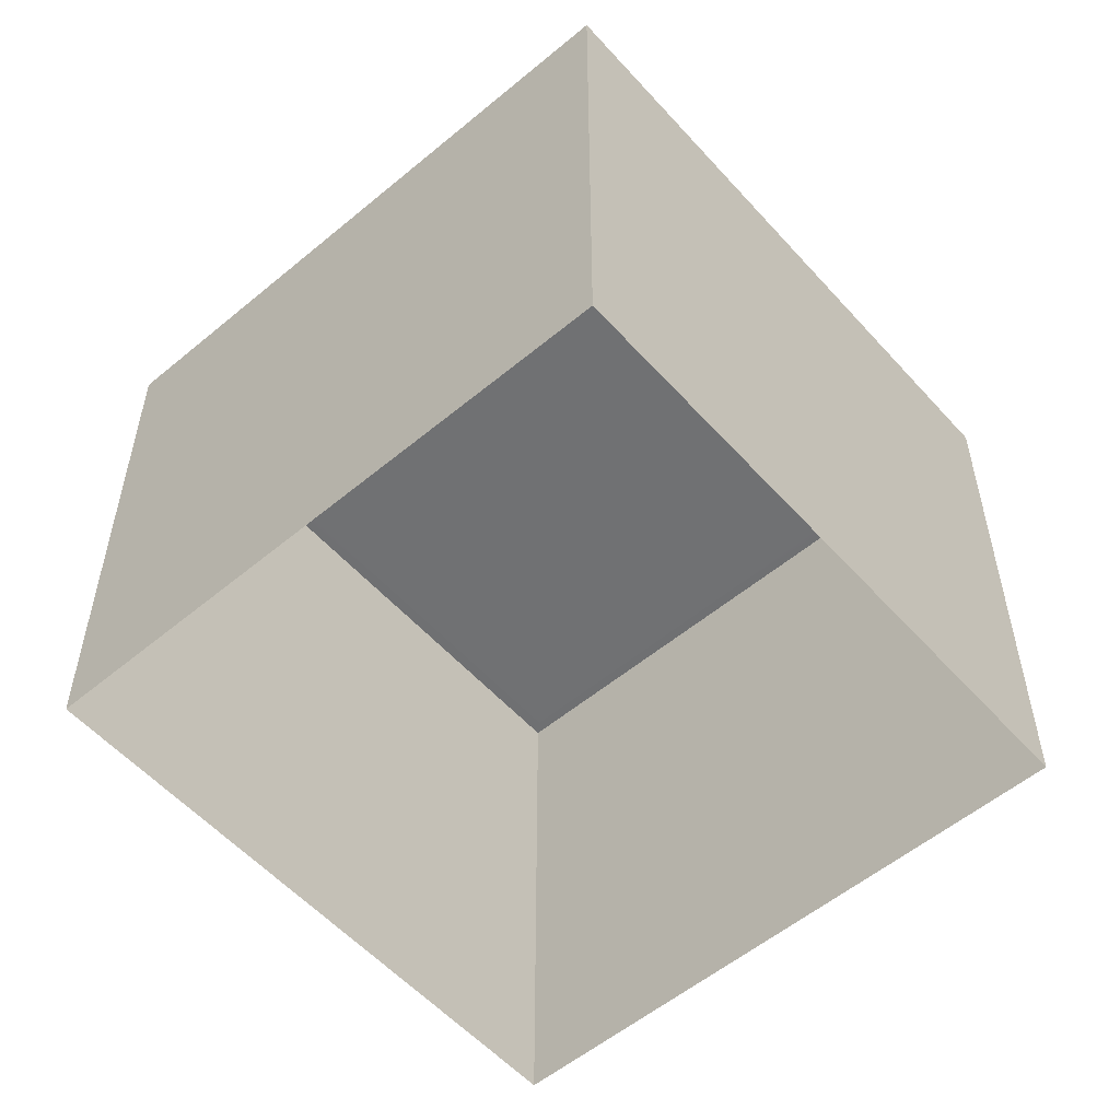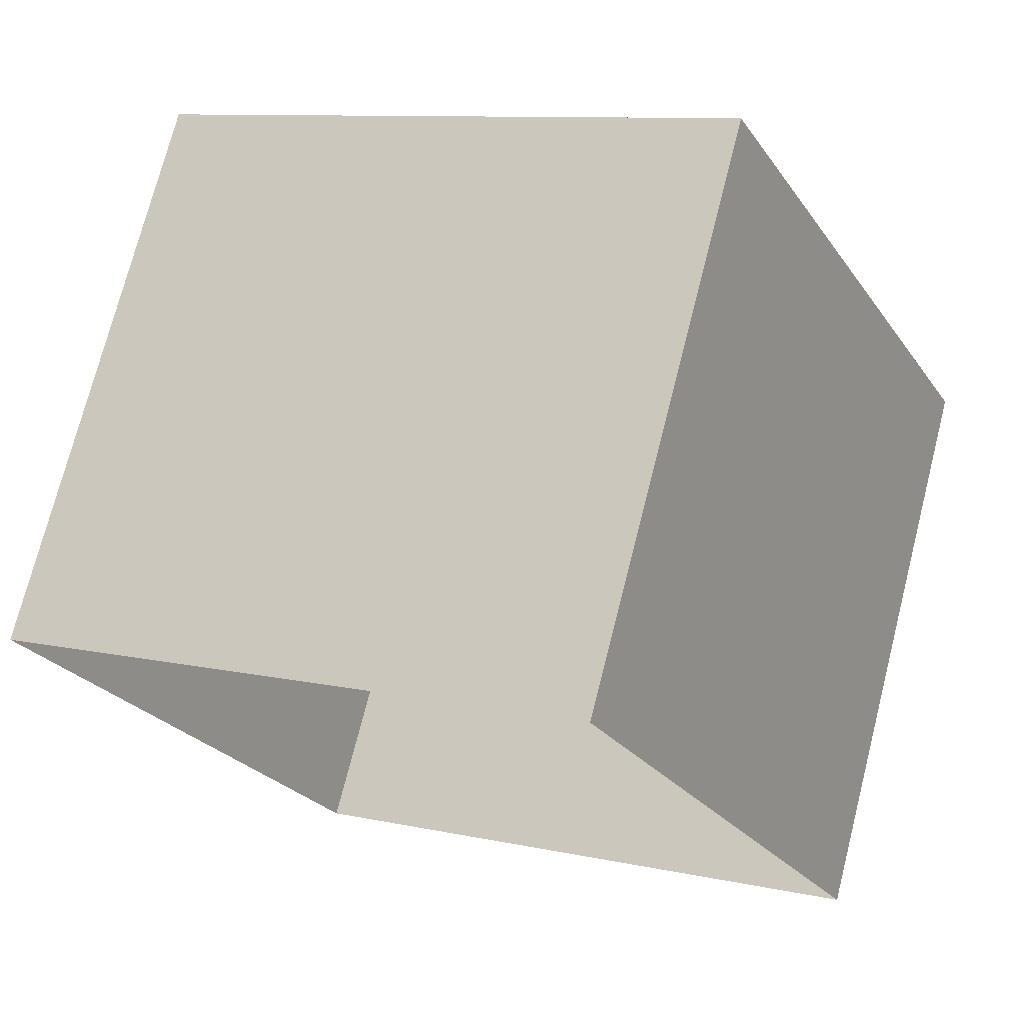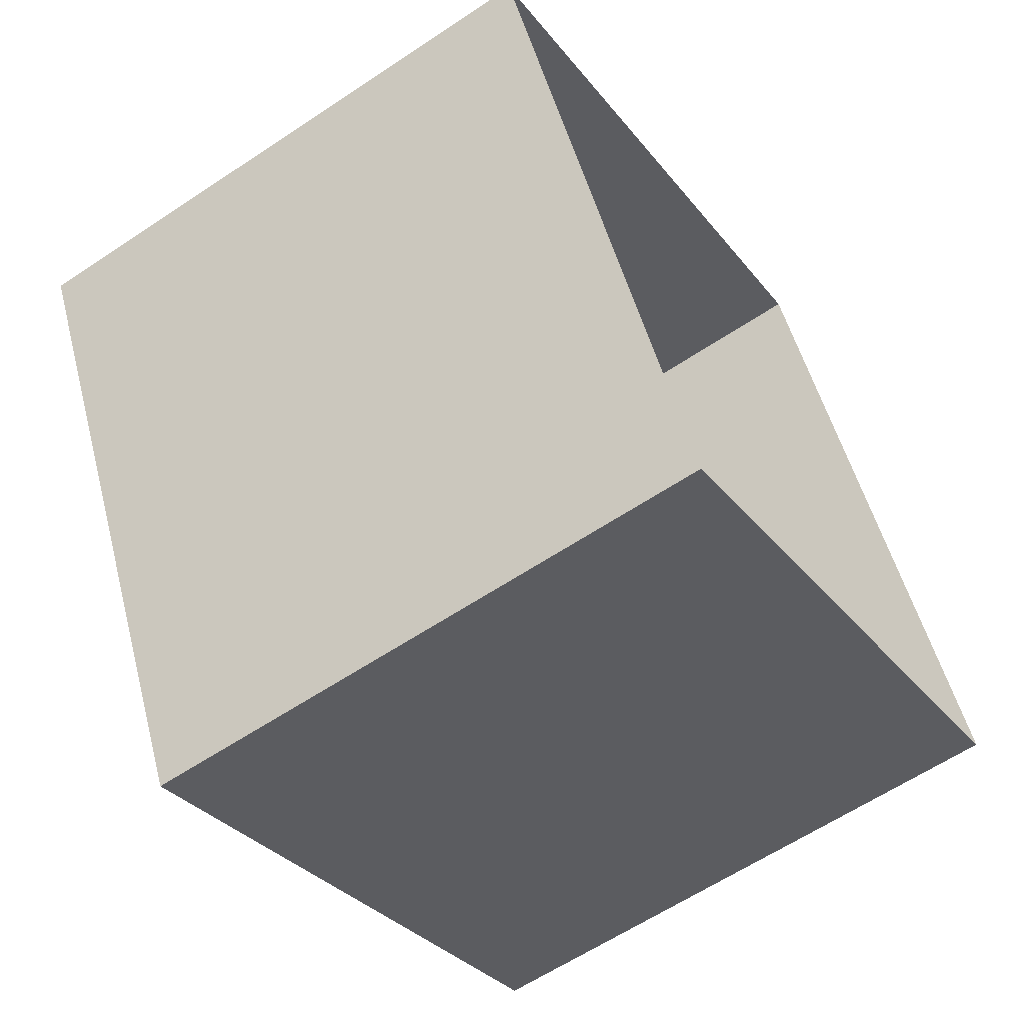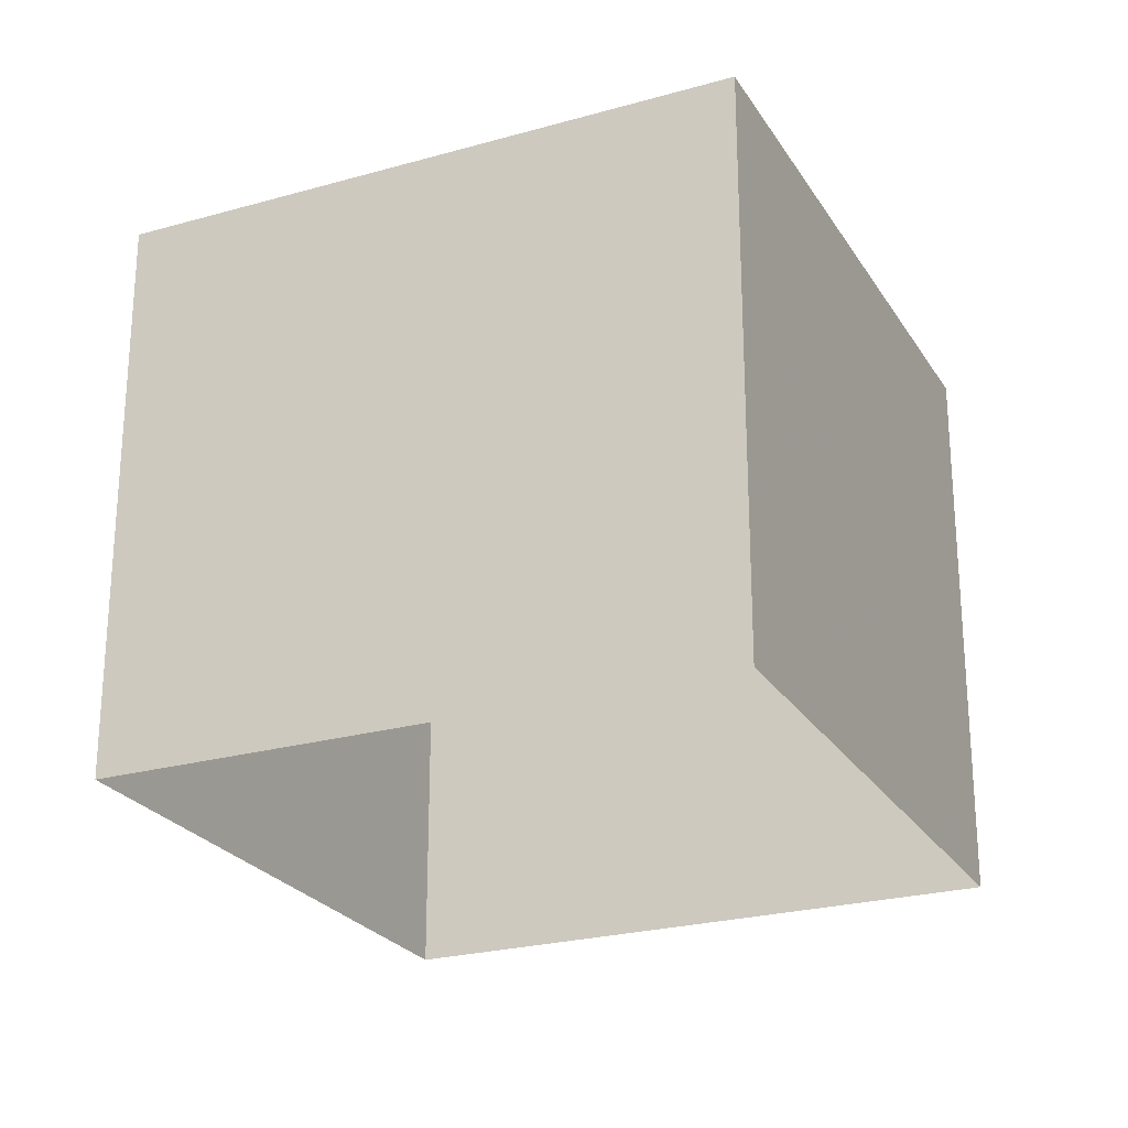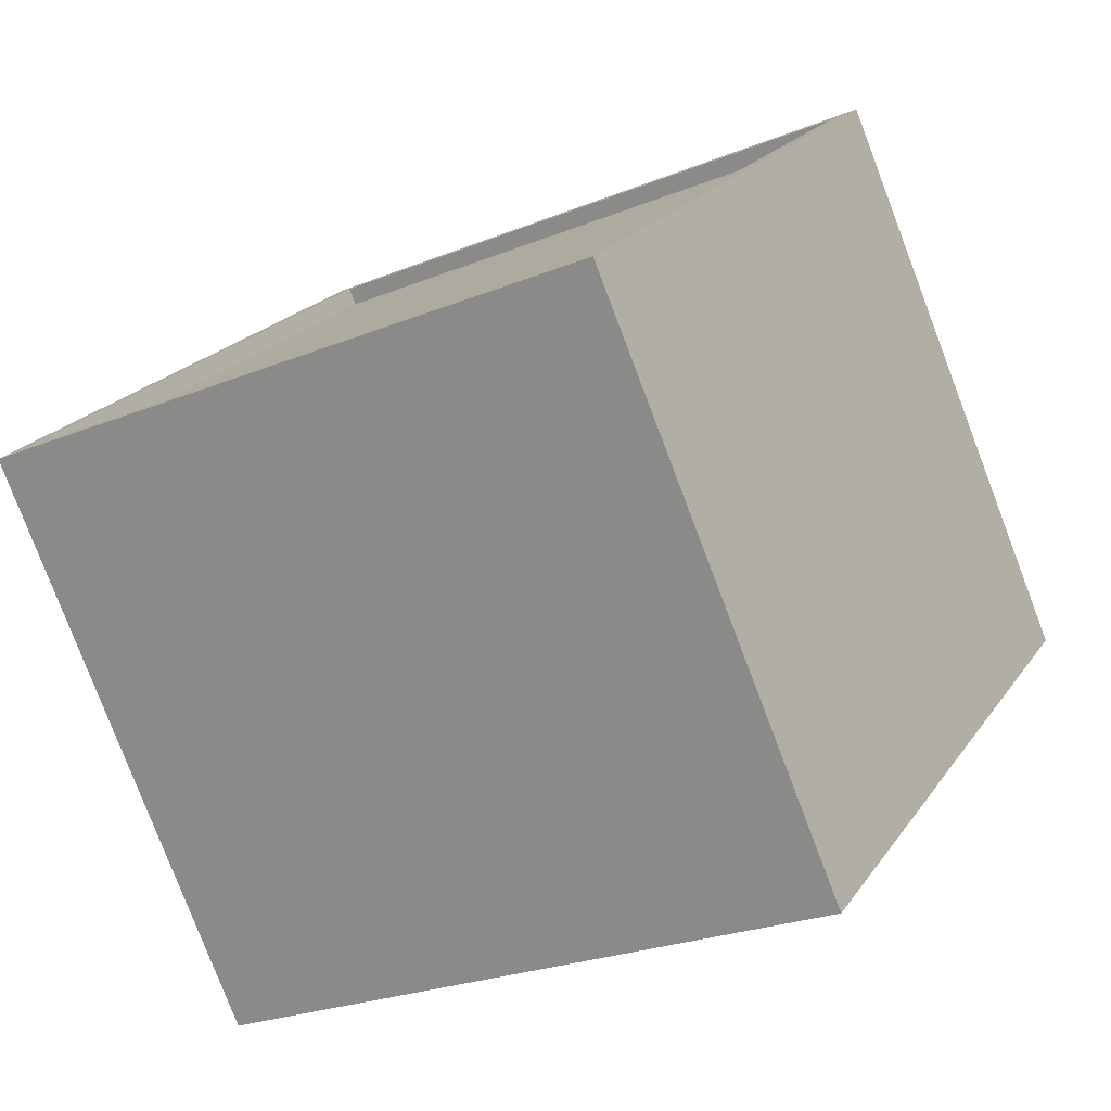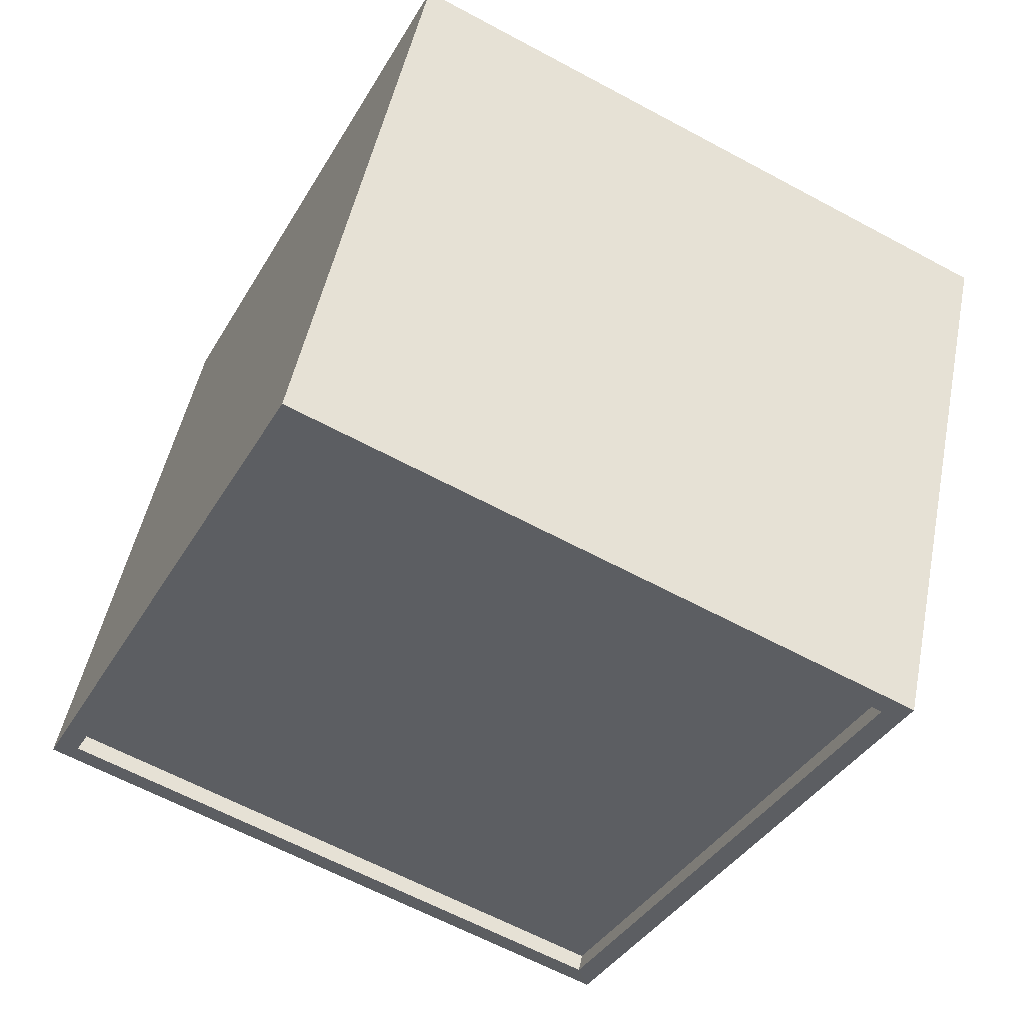
<metadata>
{"format":"obj","ext":"obj","renderer":"f3d","projection":"perspective","resolution":1024,"background":"white","views":[{"elev":-55.2,"azim":14.7,"up":"+Z"},{"elev":73.5,"azim":-165.7,"up":"+Y"},{"elev":-61.3,"azim":124.2,"up":"+Y"},{"elev":-24.6,"azim":-1.7,"up":"+Z"},{"elev":-79.5,"azim":20.9,"up":"+Y"},{"elev":49.0,"azim":11.3,"up":"+Y"}]}
</metadata>
<code>
v -5632 -3.583e+04 3.834
v -5628 -3.583e+04 3.837
v -5620 -3.583e+04 3.835
v -5624 -3.584e+04 3.832
v -5632 -3.583e+04 11.74
v -5624 -3.584e+04 11.74
v -5621 -3.583e+04 11.74
v -5628 -3.583e+04 11.74
v -5632 -3.583e+04 11.99
v -5624 -3.584e+04 11.99
v -5624 -3.584e+04 11.99
v -5620 -3.583e+04 11.99
v -5628 -3.583e+04 11.99
v -5628 -3.583e+04 11.99
v -5632 -3.583e+04 11.99
v -5621 -3.583e+04 11.99
f 1 2 3
f 4 1 3
f 5 6 7
f 8 5 7
f 9 10 11
f 12 13 14
f 12 11 10
f 9 11 15
f 16 12 14
f 11 12 16
f 14 13 9
f 15 14 9
f 16 8 7
f 16 14 8
f 11 7 6
f 11 16 7
f 11 6 5
f 15 11 5
f 15 5 8
f 14 15 8
f 10 4 3
f 12 10 3
f 10 1 4
f 10 9 1
f 9 2 1
f 9 13 2
f 12 3 2
f 13 12 2

</code>
